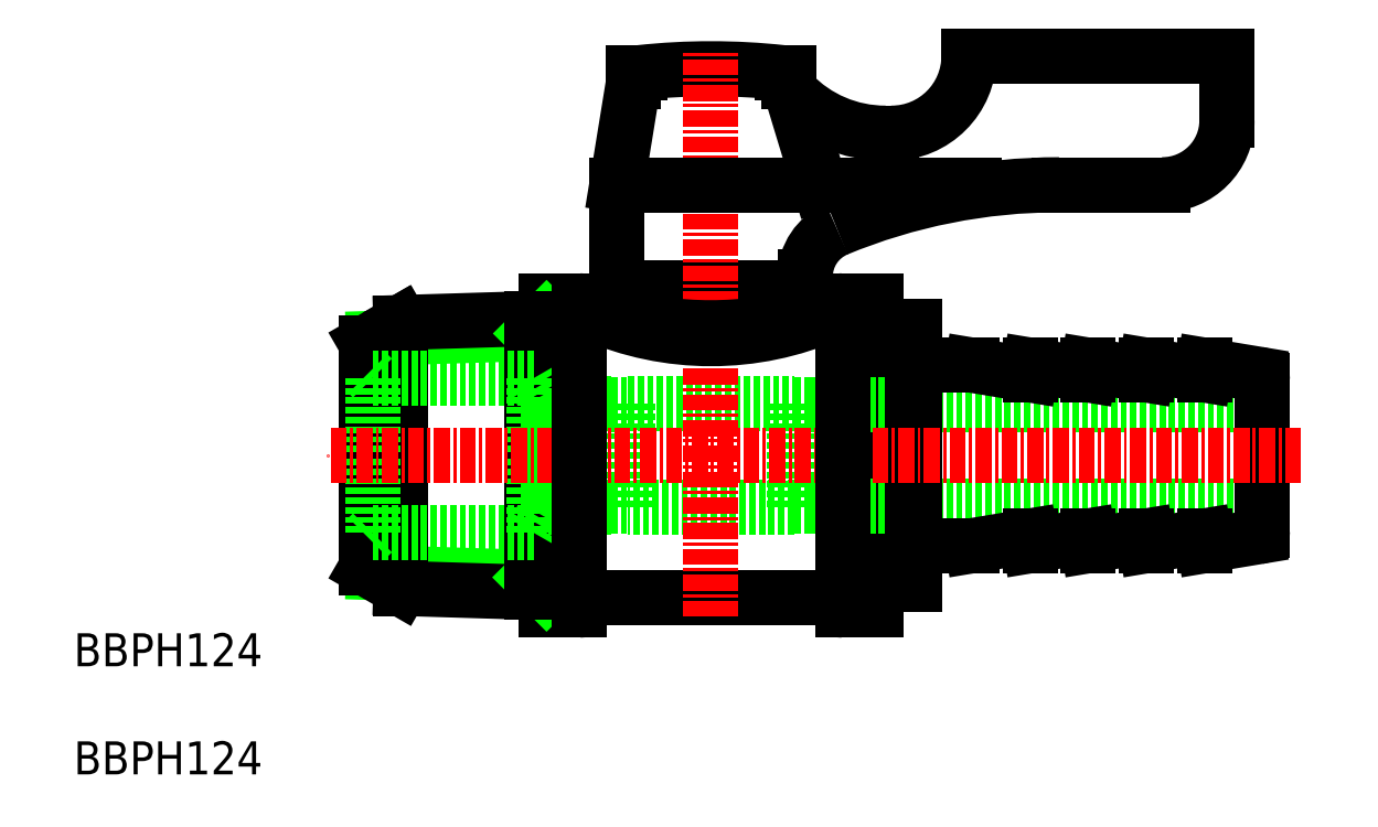
<metadata>
{"format":"dxf","ext":"dxf","renderer":"ezdxf+matplotlib","layout":"modelspace","background":"white","min_lineweight":24,"dpi":150}
</metadata>
<code>
0
SECTION
2
ENTITIES
0
INSERT
8
0
2
$MODEL_SPACE
10
156.2
20
133.2
30
0
0
LINE
8
0
10
315.9
20
309.9
30
0
11
315.9
21
285.9
31
0
0
LINE
8
0
10
312.4
20
286.9
30
0
11
293.9
21
286.9
31
0
0
LINE
8
0
10
290.4
20
285.9
30
0
11
290.4
21
309.9
31
0
0
ARC
8
0
10
296.5
20
309.7
30
0
40
0.8
50
270
51
0
0
LINE
8
0
10
293.9
20
308.9
30
0
11
296.5
21
308.9
31
0
0
ARC
8
0
10
309.9
20
309.7
30
0
40
0.8
50
180
51
270
0
LINE
8
0
10
290.4
20
309.9
30
0
11
292.9
21
309.9
31
0
0
LINE
8
0
10
293.4
20
309.4
30
0
11
293.4
21
309.4
31
0
0
ARC
8
0
10
292.9
20
309.4
30
0
40
0.5
50
0
51
90
0
ARC
8
0
10
293.9
20
309.4
30
0
40
0.5
50
180
51
270
0
LINE
8
0
10
312.4
20
308.9
30
0
11
309.9
21
308.9
31
0
0
LINE
8
0
10
315.9
20
309.9
30
0
11
313.4
21
309.9
31
0
0
ARC
8
0
10
313.4
20
309.4
30
0
40
0.5
50
90
51
180
0
ARC
8
0
10
312.4
20
309.4
30
0
40
0.5
50
270
51
0
0
LINE
8
0
10
312.9
20
309.4
30
0
11
312.9
21
309.4
31
0
0
LINE
8
0
10
315.9
20
285.9
30
0
11
313.4
21
285.9
31
0
0
LINE
8
0
10
312.9
20
286.4
30
0
11
312.9
21
286.4
31
0
0
ARC
8
0
10
312.4
20
286.4
30
0
40
0.5
50
0
51
90
0
ARC
8
0
10
313.4
20
286.4
30
0
40
0.5
50
180
51
270
0
LINE
8
0
10
290.4
20
285.9
30
0
11
292.9
21
285.9
31
0
0
ARC
8
0
10
292.9
20
286.4
30
0
40
0.5
50
270
51
0
0
ARC
8
0
10
293.9
20
286.4
30
0
40
0.5
50
90
51
180
0
LINE
8
0
10
293.4
20
286.4
30
0
11
293.4
21
286.4
31
0
0
LINE
8
0
10
296.7
20
301.9
30
0
11
296.7
21
293.9
31
0
0
LINE
8
0
10
309.6
20
301.9
30
0
11
309.6
21
293.9
31
0
0
LINE
8
0
10
296.7
20
301.9
30
0
11
309.6
21
301.9
31
0
0
LINE
8
0
10
309.6
20
293.9
30
0
11
296.7
21
293.9
31
0
0
LINE
8
0
10
295.4
20
301.8
30
0
11
296.7
21
301.8
31
0
0
LINE
8
0
10
295.4
20
301.9
30
0
11
295.4
21
293.9
31
0
0
LINE
8
0
10
295.4
20
294
30
0
11
296.7
21
294
31
0
0
LINE
8
0
10
295.4
20
301.9
30
0
11
290.6
21
301.9
31
0
0
LINE
8
0
10
310.9
20
301.8
30
0
11
309.6
21
301.8
31
0
0
LINE
8
0
10
310.9
20
294
30
0
11
309.6
21
294
31
0
0
ARC
8
0
10
330.2
20
273.9
30
0
40
45
50
90
51
112.5
0
LINE
8
0
10
323.2
20
328.9
30
0
11
343.2
21
328.9
31
0
0
ARC
8
0
10
316.7
20
332.9
30
0
40
10
50
223.8
51
270
0
ARC
8
0
10
317.2
20
328.9
30
0
40
6
50
270
51
0
0
LINE
8
0
10
297.2
20
326.9
30
0
11
295.9
21
318.9
31
0
0
LINE
8
0
10
295.9
20
310.9
30
0
11
295.9
21
318.9
31
0
0
LINE
8
0
10
310.5
20
311.8
30
0
11
310.5
21
310.9
31
0
0
LINE
8
0
10
310.5
20
310.9
30
0
11
295.9
21
310.9
31
0
0
LINE
8
0
10
316.7
20
322.9
30
0
11
317.2
21
322.9
31
0
0
ARC
8
0
10
314.5
20
311.8
30
0
40
4
50
112.5
51
180
0
ARC
8
0
10
303.2
20
277.4
30
0
40
50.57
50
83.76
51
96.24
0
LINE
8
0
10
297.2
20
327.6
30
0
11
297.2
21
326.9
31
0
0
LINE
8
0
10
297.7
20
327.6
30
0
11
297.2
21
327.6
31
0
0
LINE
8
0
10
309.2
20
326.9
30
0
11
309.2
21
327.6
31
0
0
LINE
8
0
10
309.2
20
327.6
30
0
11
308.7
21
327.6
31
0
0
LINE
8
0
10
323.2
20
328.9
30
0
11
323.2
21
328.9
31
0
0
ARC
8
0
10
338.2
20
323.9
30
0
40
5
50
270
51
0
0
LINE
8
0
10
338.2
20
318.9
30
0
11
330.2
21
318.9
31
0
0
LINE
8
0
10
343.2
20
328.9
30
0
11
343.2
21
323.9
31
0
0
LINE
8
0
10
310.9
20
301.8
30
0
11
345.9
21
301.8
31
0
0
LINE
8
0
10
277
20
288.8
30
0
11
289.2
21
288.5
31
0
0
LINE
8
0
10
277
20
307
30
0
11
289.3
21
307.4
31
0
0
LINE
8
0
10
279.1
20
287.6
30
0
11
290.4
21
287.3
31
0
0
LINE
8
0
10
279.1
20
308.2
30
0
11
290.4
21
308.6
31
0
0
LINE
8
0
10
276.4
20
306.7
30
0
11
276.4
21
289.2
31
0
0
LINE
8
0
10
276.4
20
289.2
30
0
11
279.1
21
287.6
31
0
0
LINE
8
0
10
276.4
20
306.7
30
0
11
279.1
21
308.2
31
0
0
LINE
8
0
10
279.1
20
308.2
30
0
11
279.1
21
308.2
31
0
0
LINE
8
0
10
290.4
20
308.5
30
0
11
289.3
21
307.4
31
0
0
LINE
8
0
10
290.4
20
287.3
30
0
11
289.2
21
288.5
31
0
0
LINE
8
0
10
279.1
20
308.2
30
0
11
279.1
21
287.6
31
0
0
LINE
8
0
10
289.3
20
287.3
30
0
11
289.3
21
308.5
31
0
0
LINE
8
0
10
276.9
20
303.9
30
0
11
289.4
21
303.9
31
0
0
LINE
8
0
10
289.4
20
303.9
30
0
11
290.6
21
301.9
31
0
0
LINE
8
0
10
276.9
20
303.9
30
0
11
276.4
21
304.4
31
0
0
LINE
8
0
10
276.9
20
303.9
30
0
11
276.9
21
297.9
31
0
0
LINE
8
0
10
289.4
20
303.9
30
0
11
289.4
21
297.9
31
0
0
LINE
8
0
10
290.6
20
301.9
30
0
11
290.6
21
297.9
31
0
0
LINE
8
0
10
276.9
20
291.9
30
0
11
289.4
21
291.9
31
0
0
LINE
8
0
10
295.4
20
293.9
30
0
11
290.6
21
293.9
31
0
0
LINE
8
0
10
290.6
20
293.9
30
0
11
290.6
21
297.9
31
0
0
LINE
8
0
10
289.4
20
291.9
30
0
11
289.4
21
297.9
31
0
0
LINE
8
0
10
289.4
20
291.9
30
0
11
290.6
21
293.9
31
0
0
LINE
8
0
10
276.9
20
291.9
30
0
11
276.9
21
297.9
31
0
0
LINE
8
0
10
276.9
20
291.9
30
0
11
276.4
21
291.4
31
0
0
LINE
8
CENTER
10
303.2
20
285.4
30
0
11
303.2
21
329.4
31
0
0
LINE
8
0
10
310.9
20
294
30
0
11
345.9
21
294
31
0
0
LINE
8
0
10
318.9
20
287.9
30
0
11
318.9
21
307.9
31
0
0
LINE
8
0
10
315.9
20
307.9
30
0
11
318.9
21
307.9
31
0
0
LINE
8
0
10
345.9
20
297.9
30
0
11
345.9
21
303.7
31
0
0
LINE
8
0
10
345.5
20
304.2
30
0
11
341.4
21
304.9
31
0
0
LINE
8
0
10
341.4
20
304.9
30
0
11
341.4
21
304.2
31
0
0
LINE
8
0
10
341.4
20
304.2
30
0
11
336.9
21
304.9
31
0
0
LINE
8
0
10
336.9
20
304.9
30
0
11
336.9
21
304.2
31
0
0
LINE
8
0
10
336.9
20
304.2
30
0
11
332.4
21
304.9
31
0
0
LINE
8
0
10
332.4
20
304.9
30
0
11
332.4
21
304.2
31
0
0
LINE
8
0
10
332.4
20
304.2
30
0
11
327.9
21
304.9
31
0
0
LINE
8
0
10
327.9
20
304.9
30
0
11
327.9
21
304.2
31
0
0
LINE
8
0
10
327.9
20
304.2
30
0
11
323.4
21
304.9
31
0
0
LINE
8
0
10
323.4
20
304.9
30
0
11
318.9
21
304.9
31
0
0
ARC
8
0
10
345.4
20
303.7
30
0
40
0.5
50
0
51
80.54
0
LINE
8
0
10
345.5
20
291.6
30
0
11
341.4
21
290.9
31
0
0
LINE
8
0
10
327.9
20
291.7
30
0
11
323.4
21
290.9
31
0
0
LINE
8
0
10
323.4
20
290.9
30
0
11
318.9
21
290.9
31
0
0
LINE
8
0
10
336.9
20
291.7
30
0
11
332.4
21
290.9
31
0
0
LINE
8
0
10
332.4
20
291.7
30
0
11
327.9
21
290.9
31
0
0
LINE
8
0
10
327.9
20
290.9
30
0
11
327.9
21
291.7
31
0
0
LINE
8
0
10
332.4
20
290.9
30
0
11
332.4
21
291.7
31
0
0
LINE
8
0
10
341.4
20
291.7
30
0
11
336.9
21
290.9
31
0
0
LINE
8
0
10
336.9
20
290.9
30
0
11
336.9
21
291.7
31
0
0
LINE
8
0
10
341.4
20
290.9
30
0
11
341.4
21
291.7
31
0
0
LINE
8
0
10
345.9
20
297.9
30
0
11
345.9
21
292.1
31
0
0
ARC
8
0
10
345.4
20
292.1
30
0
40
0.5
50
279.5
51
0
0
LINE
8
0
10
315.9
20
287.9
30
0
11
318.9
21
287.9
31
0
0
LINE
8
CENTER
10
348.9
20
297.9
30
0
11
273.4
21
297.9
31
0
0
LINE
8
0
10
309.1
20
309.7
30
0
11
309.1
21
310.9
31
0
0
LINE
8
0
10
313.4
20
309.9
30
0
11
313.4
21
285.9
31
0
0
LINE
8
0
10
292.9
20
309.9
30
0
11
292.9
21
285.9
31
0
0
LINE
8
0
10
309.2
20
326.9
30
0
11
311.6
21
318.9
31
0
0
LINE
8
0
10
295.8
20
318.9
30
0
11
323.5
21
318.9
31
0
0
ARC
8
0
10
303.1
20
334.4
30
0
40
26.59
50
253.5
51
286.5
0
ARC
8
0
10
303.2
20
330
30
0
40
23.03
50
246.3
51
293.7
0
TEXT
8
0
10
253.7
20
273.2
30
0
40
2.56
1
BBPH124
0
TEXT
8
0
10
253.7
20
281.6
30
0
40
2.56
1
BBPH124
0
LINE
8
0
10
297.3
20
309.7
30
0
11
297.3
21
310.9
31
0
0
ENDSEC
0
EOF

</code>
